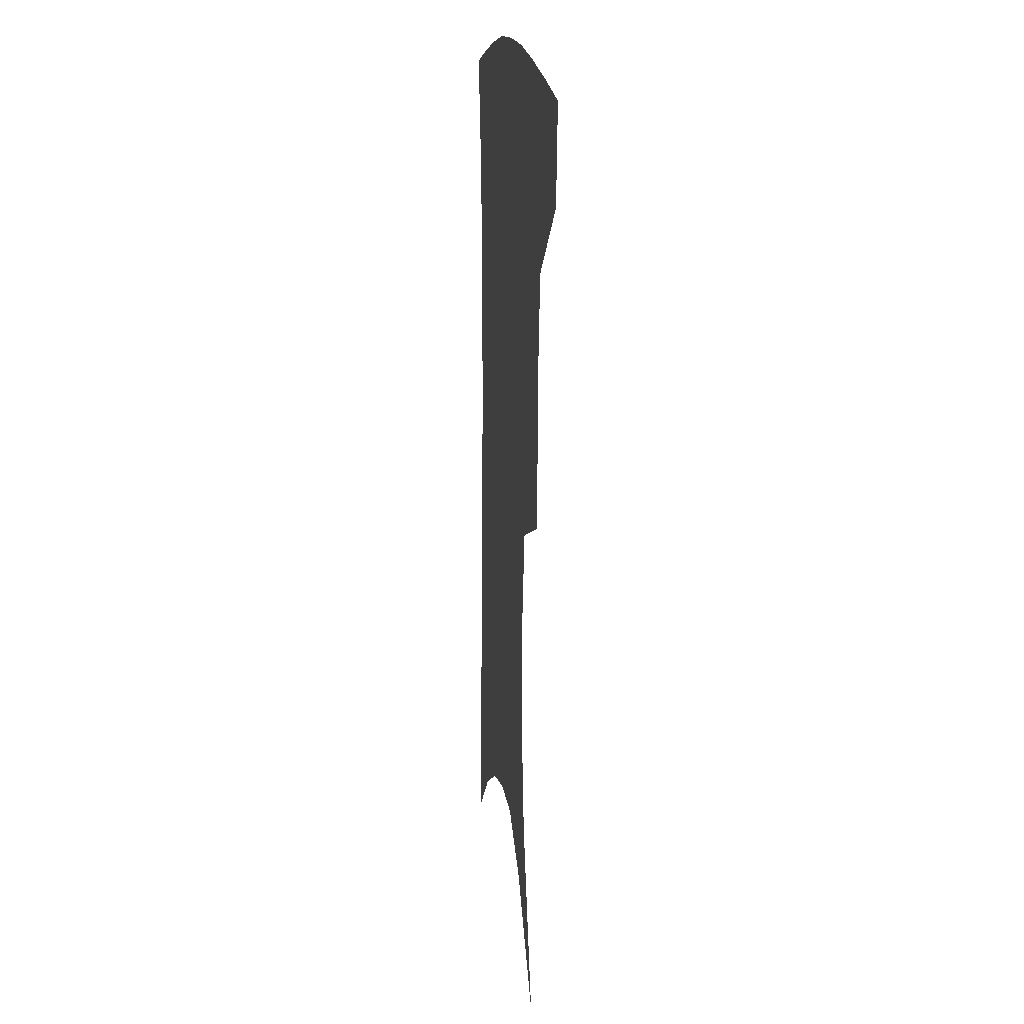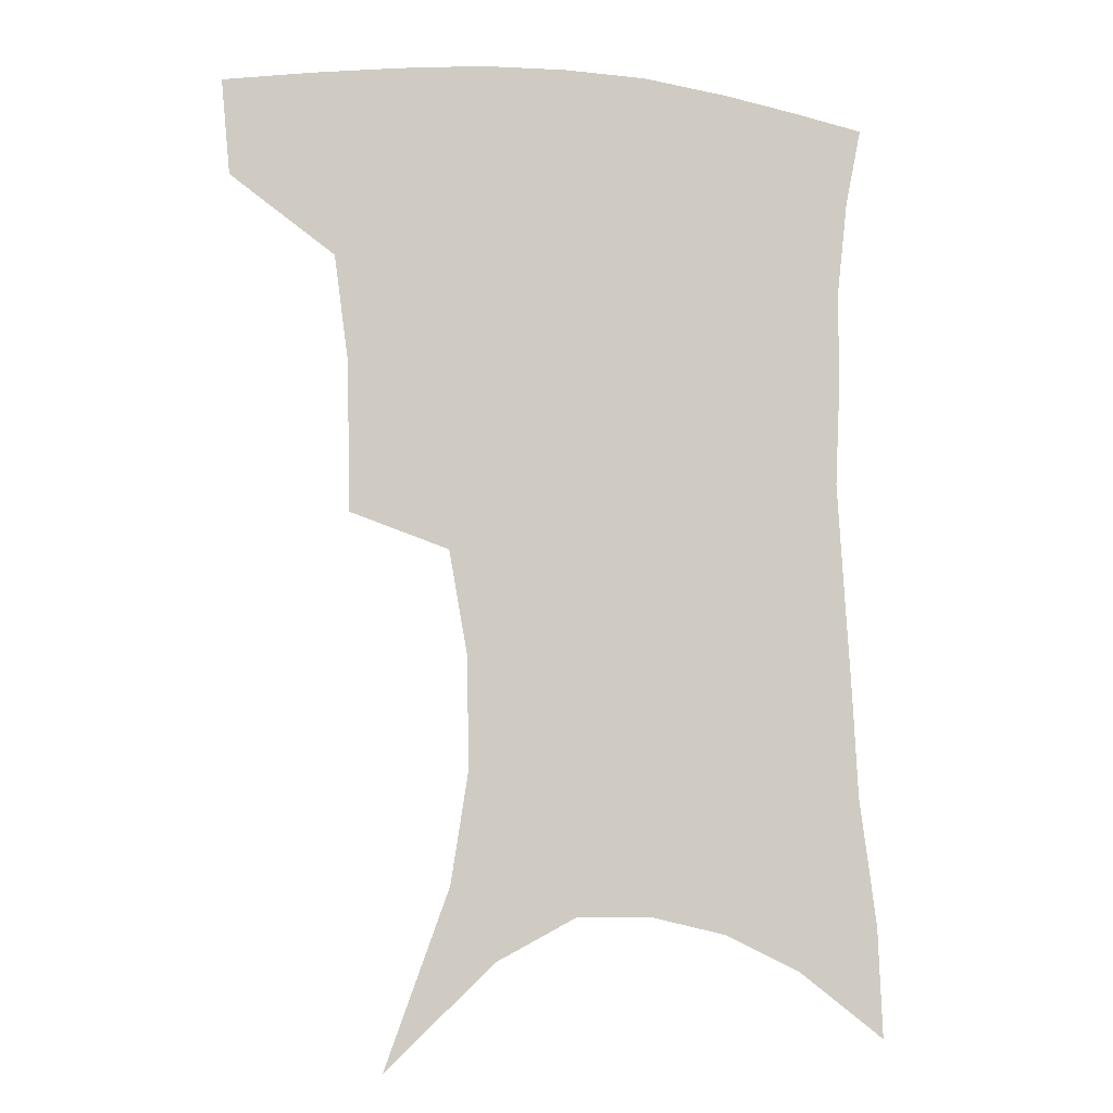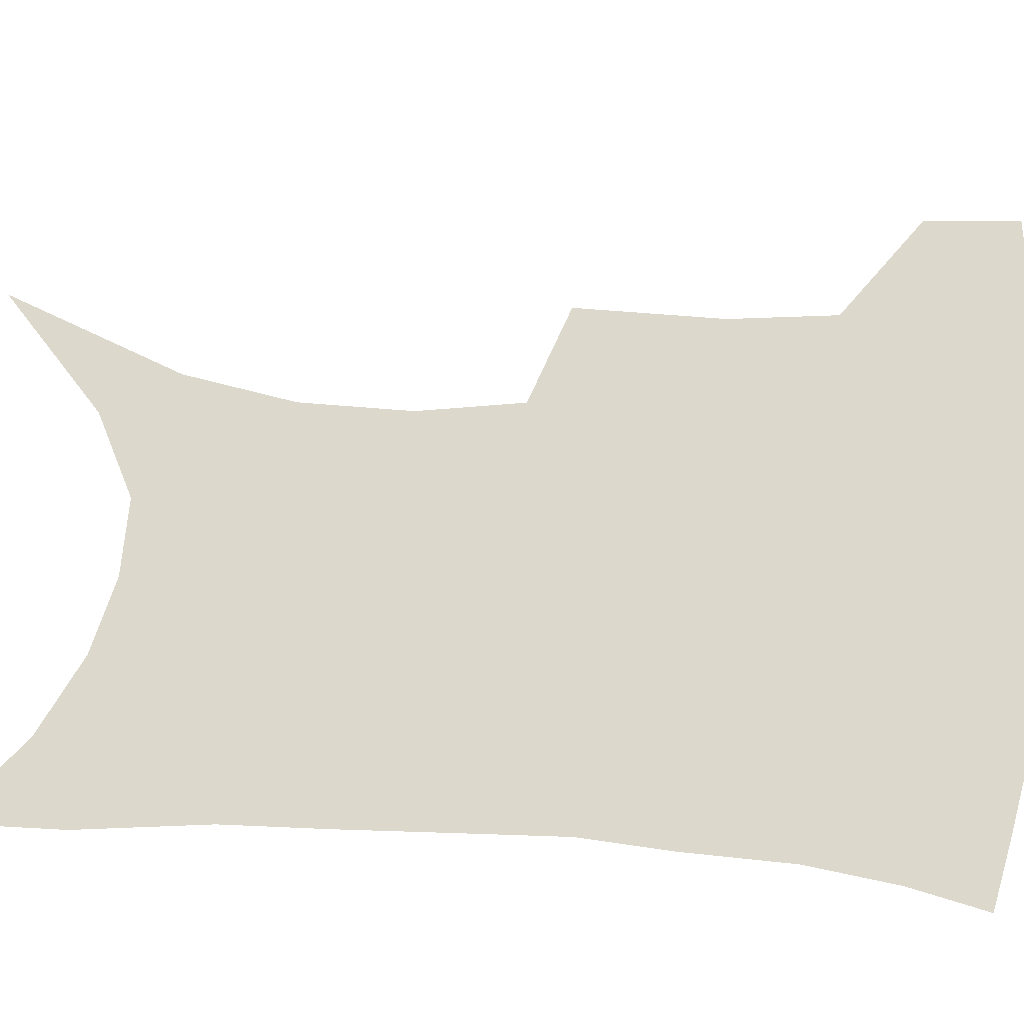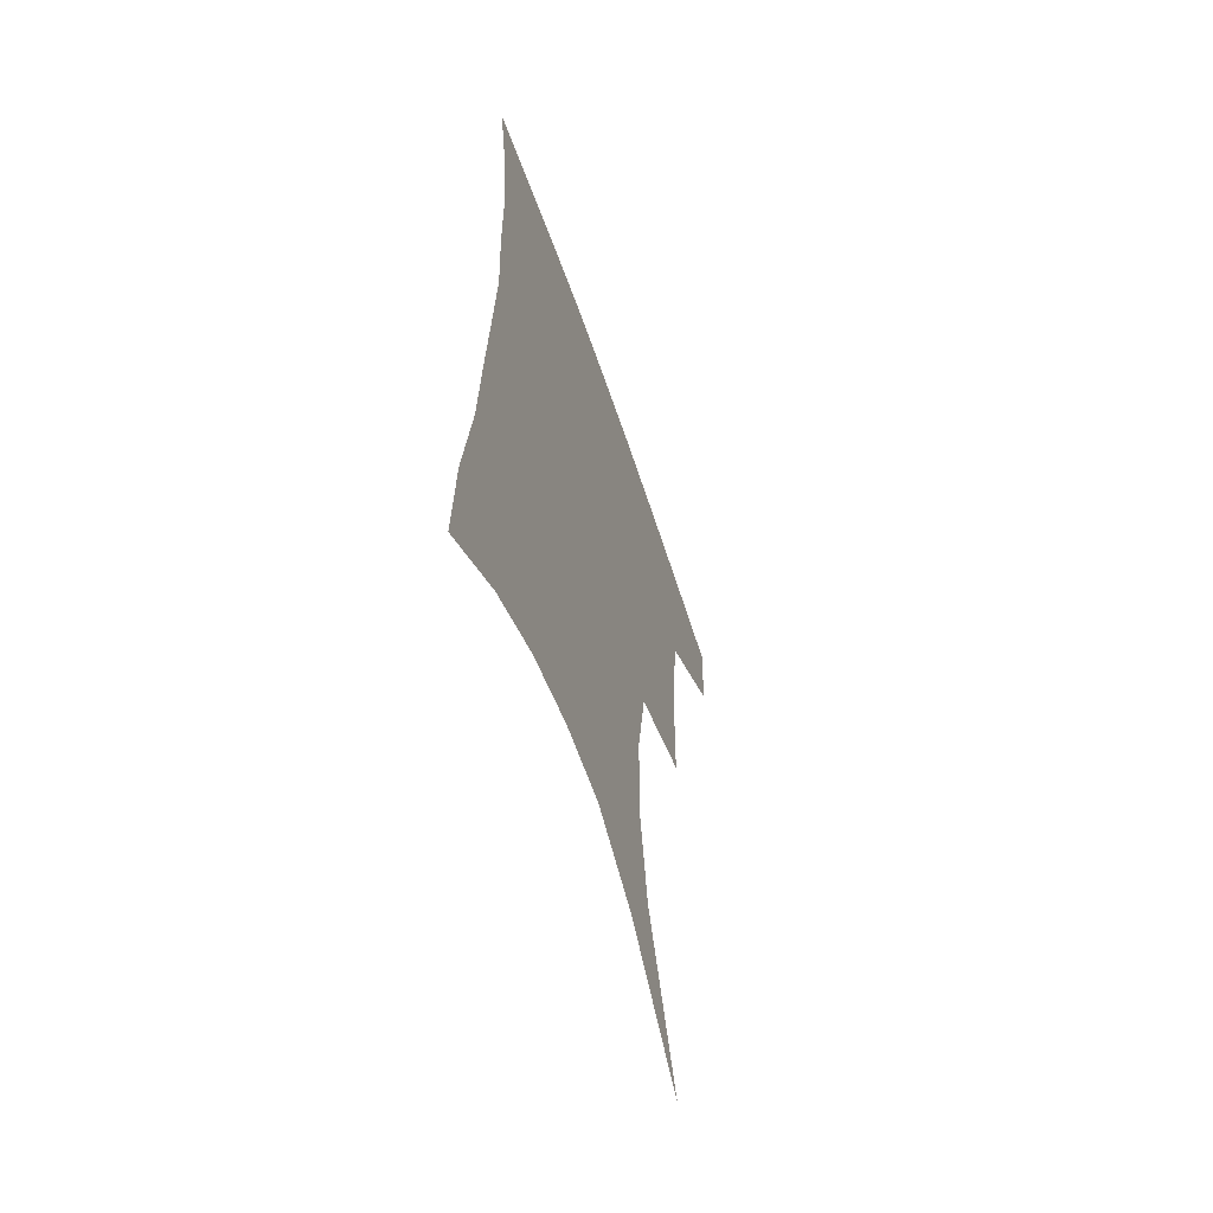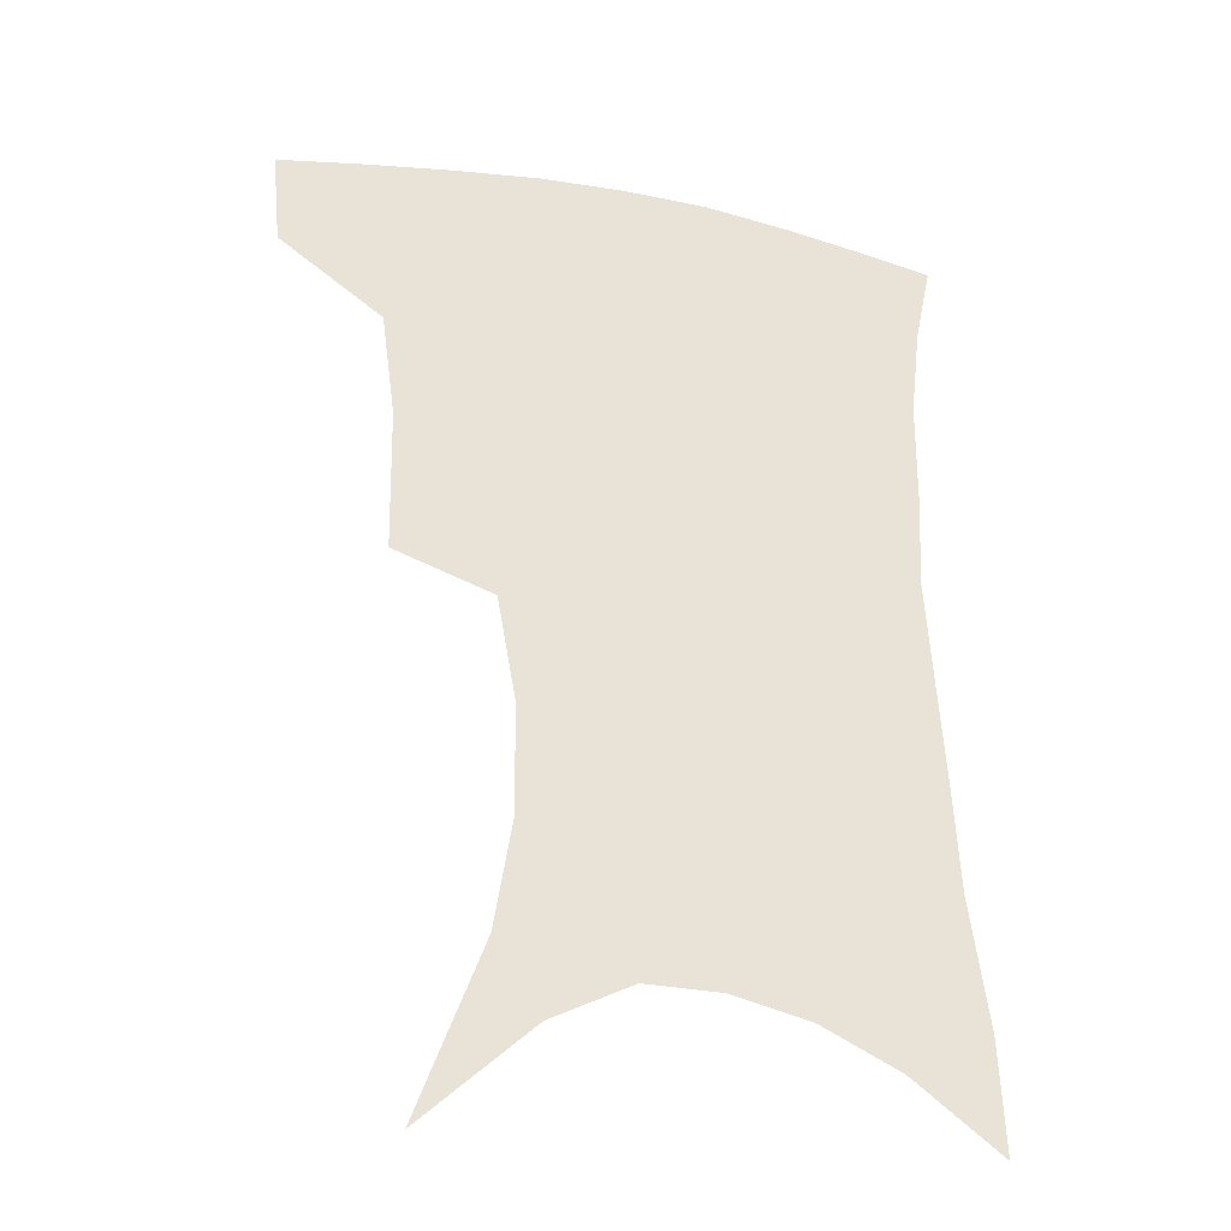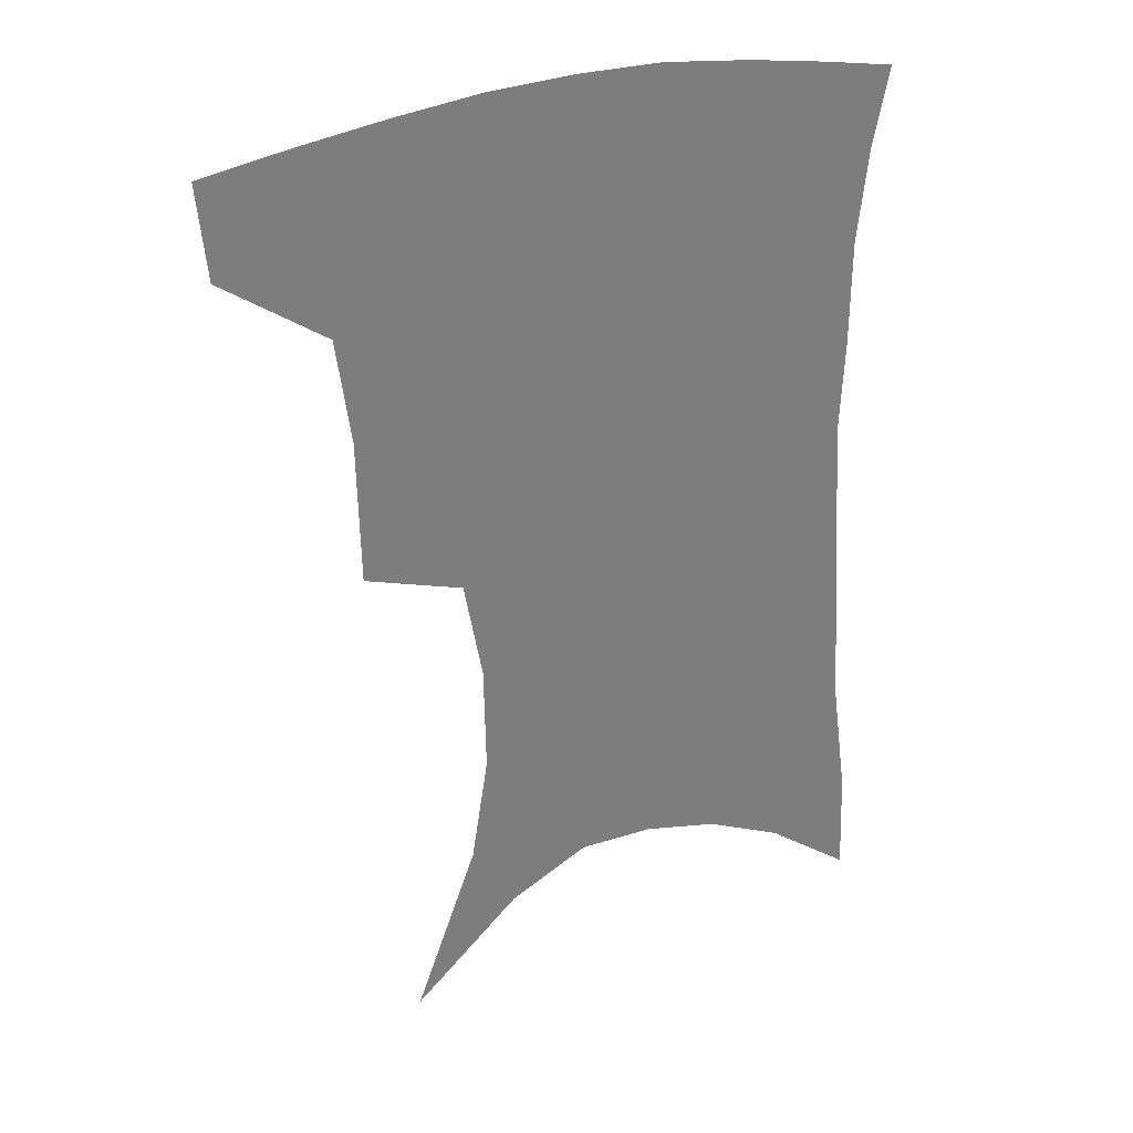
<metadata>
{"format":"obj","ext":"obj","renderer":"f3d","projection":"perspective","resolution":1024,"background":"white","views":[{"elev":14.8,"azim":-96.8,"up":"+Y"},{"elev":-7.0,"azim":-14.6,"up":"+Y"},{"elev":72.7,"azim":95.5,"up":"+Z"},{"elev":-61.2,"azim":108.7,"up":"+Y"},{"elev":-31.7,"azim":-15.1,"up":"+Y"},{"elev":31.9,"azim":-24.4,"up":"+Y"}]}
</metadata>
<code>
v 462.9 381.5 0
v 460 412.1 0
v 502.3 275.1 0
v 501.4 322.8 0
v 496.8 357.4 0
v 493.1 388.2 0
v 488.6 416.7 0
v 514.6 101 0
v 535.5 158.2 0
v 541.2 194.2 0
v 540.6 230.3 0
v 534.6 264.1 0
v 530 302.9 0
v 527.2 336.7 0
v 524.4 366.1 0
v 520.8 392.8 0
v 517 420.7 0
v 550.2 134.5 0
v 561.4 179.9 0
v 562.2 214.2 0
v 559.8 247.4 0
v 555.7 278.5 0
v 552.6 310.1 0
v 551.5 343.2 0
v 549.8 369.8 0
v 548.4 396 0
v 545 423.7 0
v 576.3 148.1 0
v 581.5 185.7 0
v 581.6 223.4 0
v 579.3 255.2 0
v 576.9 286.2 0
v 575.7 319 0
v 575.1 346.8 0
v 575.4 373.5 0
v 574.5 397.6 0
v 572.9 424.8 0
v 601 148 0
v 602 189.6 0
v 601.1 221.5 0
v 599.1 254.9 0
v 597.5 290.4 0
v 597.2 320.5 0
v 597.7 348.2 0
v 598.9 373.4 0
v 600 397.5 0
v 600 424.2 0
v 625.8 142.2 0
v 623.2 184.2 0
v 620.5 224.1 0
v 618.9 256.9 0
v 618.3 287.1 0
v 618.6 316 0
v 619.5 346 0
v 622 371.5 0
v 625.1 396 0
v 628.3 420.6 0
v 651.1 130 0
v 646.2 174 0
v 642.2 213.9 0
v 640.7 247.1 0
v 639.5 279.6 0
v 639.8 309.8 0
v 642.4 336.7 0
v 644.6 366.3 0
v 648.2 393.3 0
v 653.1 416.4 0
v 679.6 108.2 0
v 678.1 144.2 0
v 672.3 186.6 0
v 670.5 220.5 0
v 668.3 255 0
v 666.1 290.1 0
v 667.5 320.3 0
v 667.8 355.9 0
v 671.2 386 0
v 676.4 411.9 0
v 691 451 0
f 5 6 1
f 1 6 2
f 6 7 2
f 12 13 3
f 3 13 4
f 13 14 4
f 4 14 5
f 14 15 5
f 5 15 6
f 15 16 6
f 6 16 7
f 16 17 7
f 8 18 9
f 18 19 9
f 9 19 10
f 19 20 10
f 10 20 11
f 20 21 11
f 11 21 12
f 21 22 12
f 12 22 13
f 22 23 13
f 13 23 14
f 23 24 14
f 14 24 15
f 24 25 15
f 15 25 16
f 25 26 16
f 16 26 17
f 26 27 17
f 18 28 19
f 28 29 19
f 19 29 20
f 29 30 20
f 20 30 21
f 30 31 21
f 21 31 22
f 31 32 22
f 22 32 23
f 32 33 23
f 23 33 24
f 33 34 24
f 24 34 25
f 34 35 25
f 25 35 26
f 35 36 26
f 26 36 27
f 36 37 27
f 28 38 29
f 38 39 29
f 29 39 30
f 39 40 30
f 30 40 31
f 40 41 31
f 31 41 32
f 41 42 32
f 32 42 33
f 42 43 33
f 33 43 34
f 43 44 34
f 34 44 35
f 44 45 35
f 35 45 36
f 45 46 36
f 36 46 37
f 46 47 37
f 38 48 39
f 48 49 39
f 39 49 40
f 49 50 40
f 40 50 41
f 50 51 41
f 41 51 42
f 51 52 42
f 42 52 43
f 52 53 43
f 43 53 44
f 53 54 44
f 44 54 45
f 54 55 45
f 45 55 46
f 55 56 46
f 46 56 47
f 56 57 47
f 48 58 49
f 58 59 49
f 49 59 50
f 59 60 50
f 50 60 51
f 60 61 51
f 51 61 52
f 61 62 52
f 52 62 53
f 62 63 53
f 53 63 54
f 63 64 54
f 54 64 55
f 64 65 55
f 55 65 56
f 65 66 56
f 56 66 57
f 66 67 57
f 58 68 59
f 68 69 59
f 59 69 60
f 69 70 60
f 60 70 61
f 70 71 61
f 61 71 62
f 71 72 62
f 62 72 63
f 72 73 63
f 63 73 64
f 73 74 64
f 64 74 65
f 74 75 65
f 65 75 66
f 75 76 66
f 66 76 67
f 76 77 67

</code>
